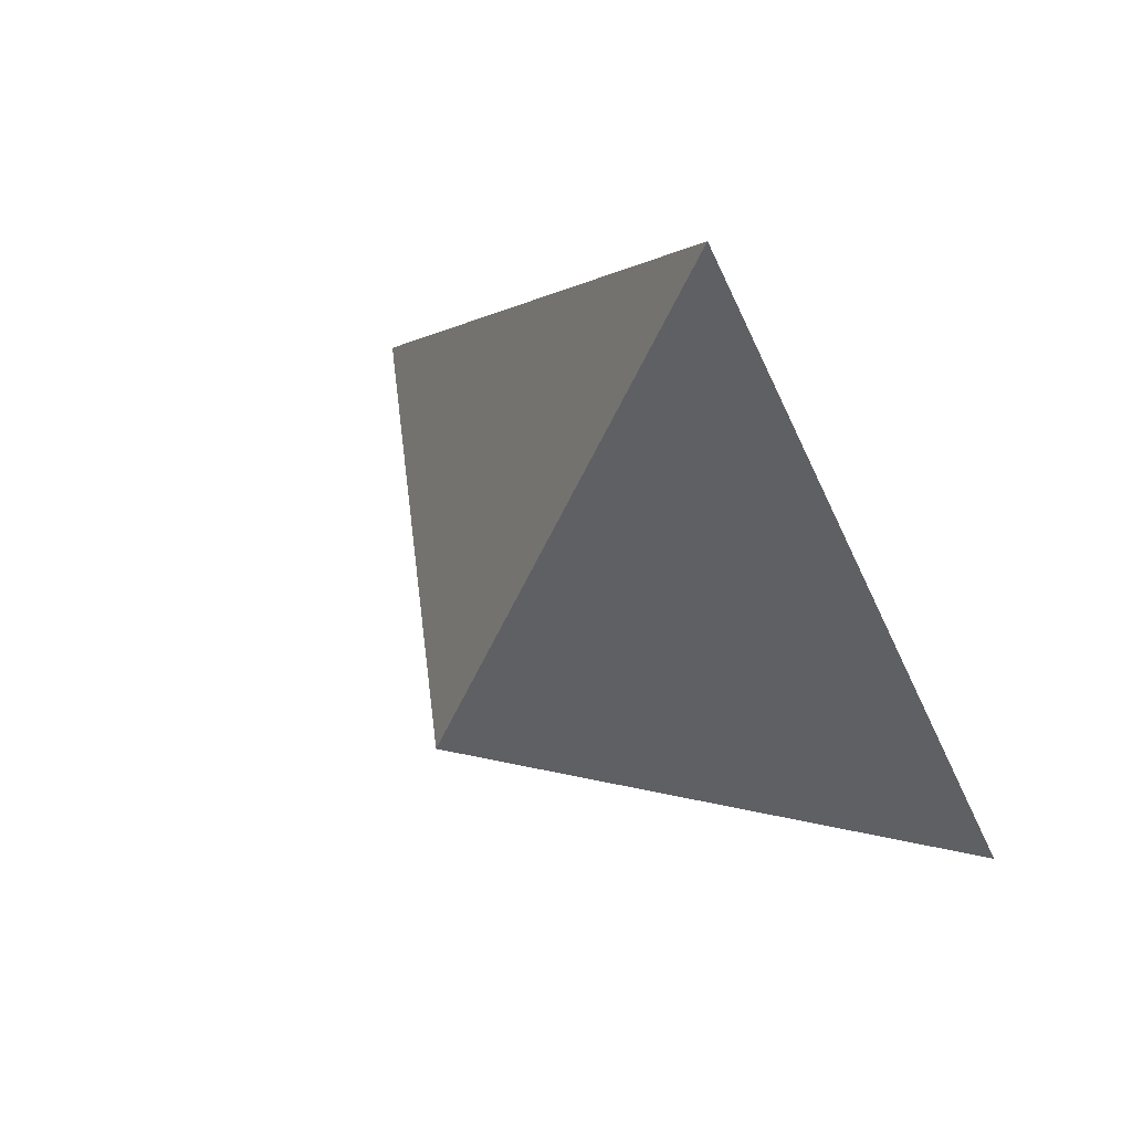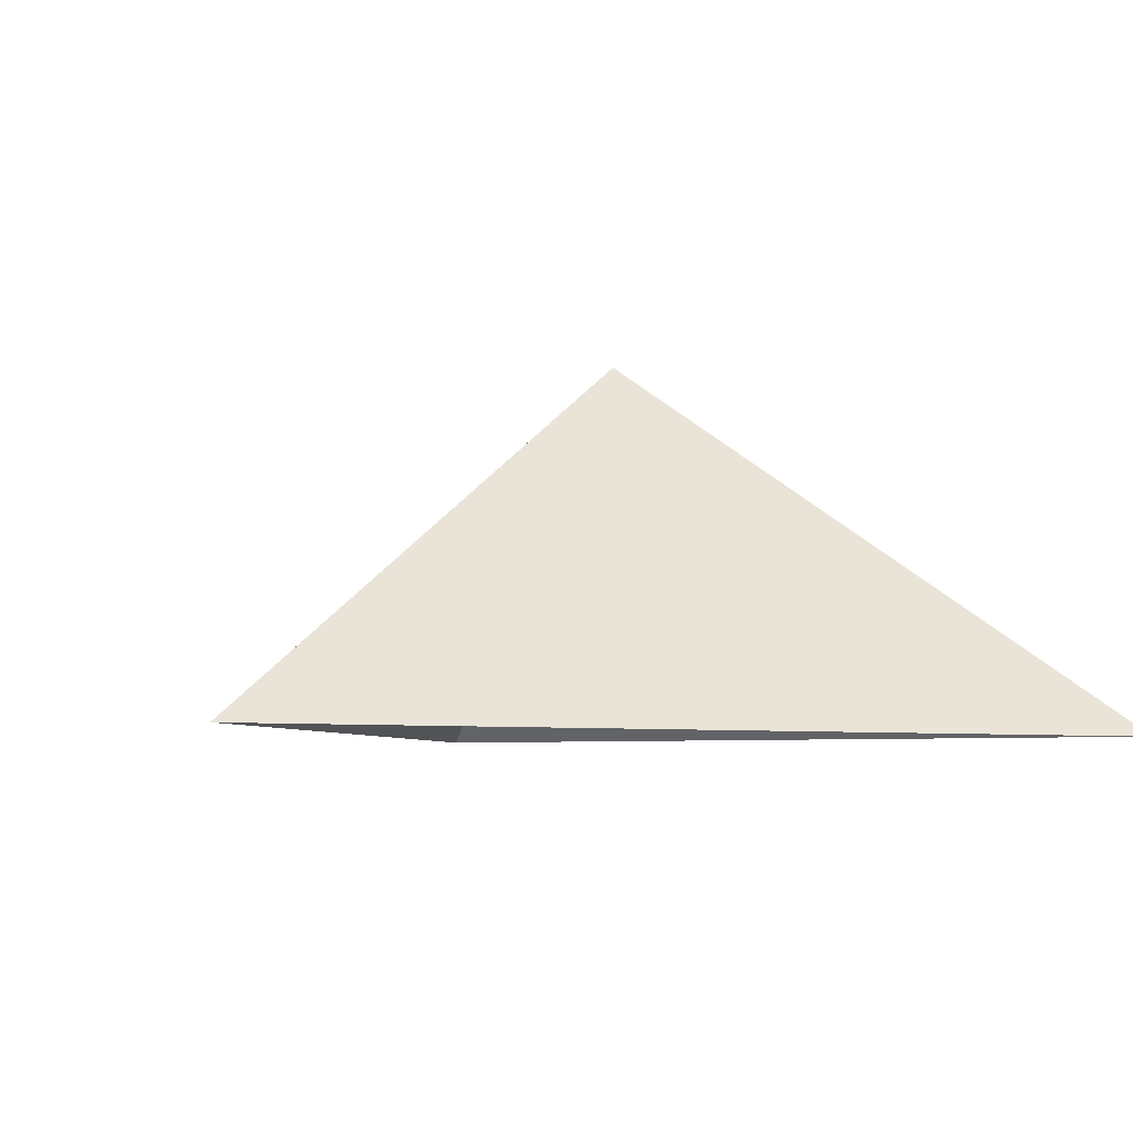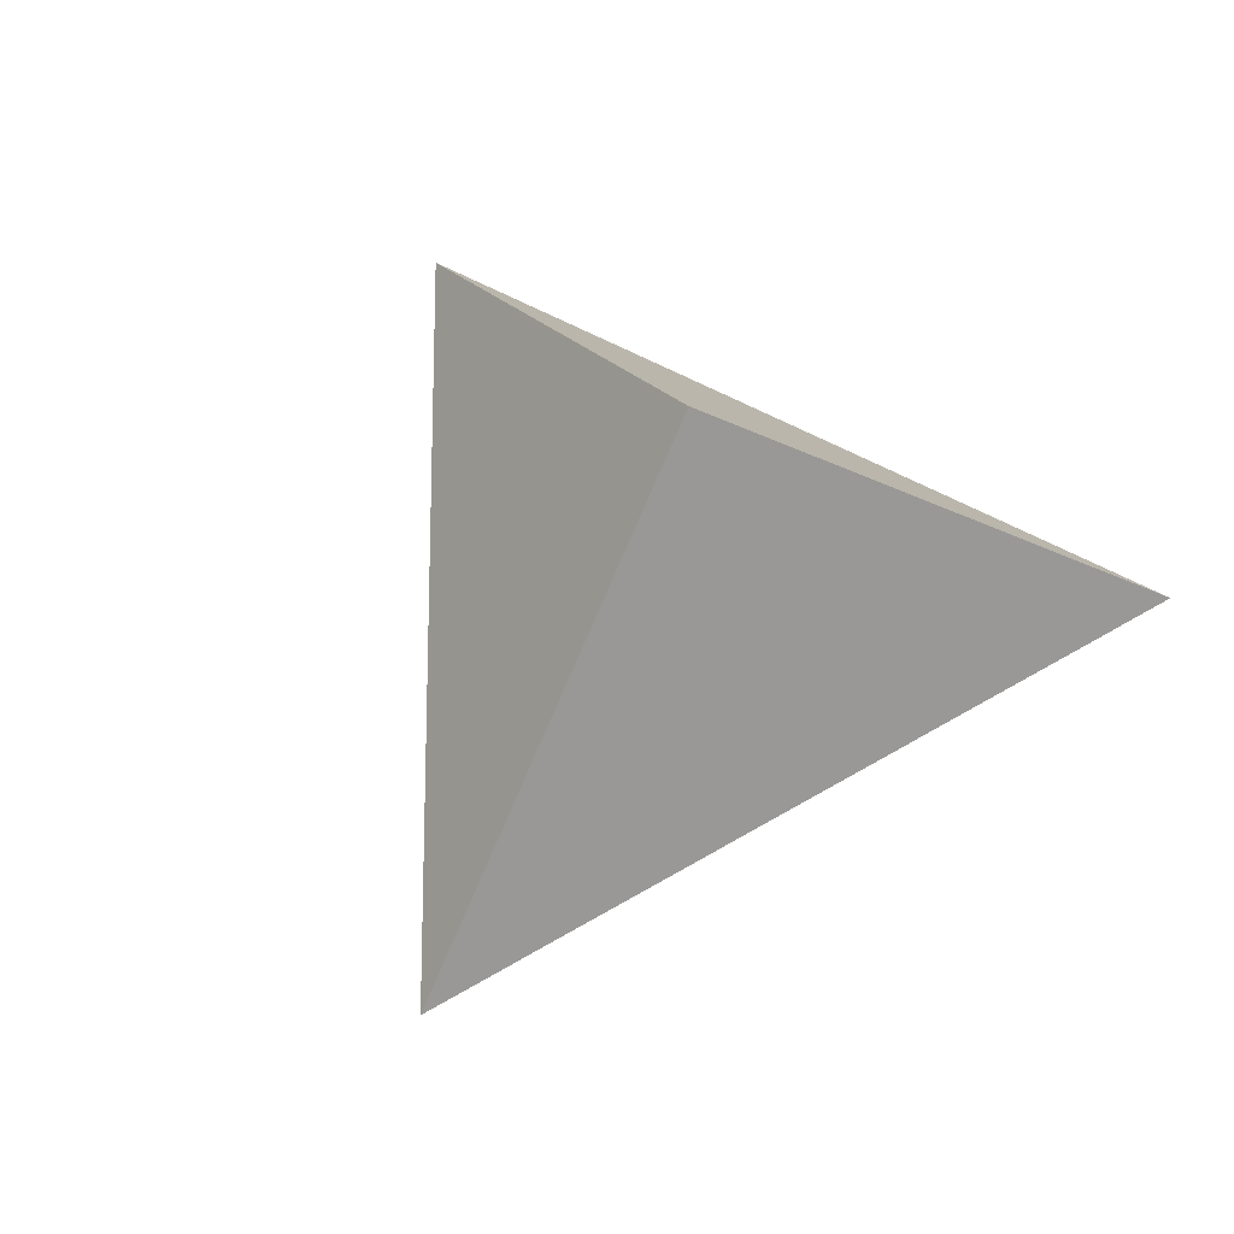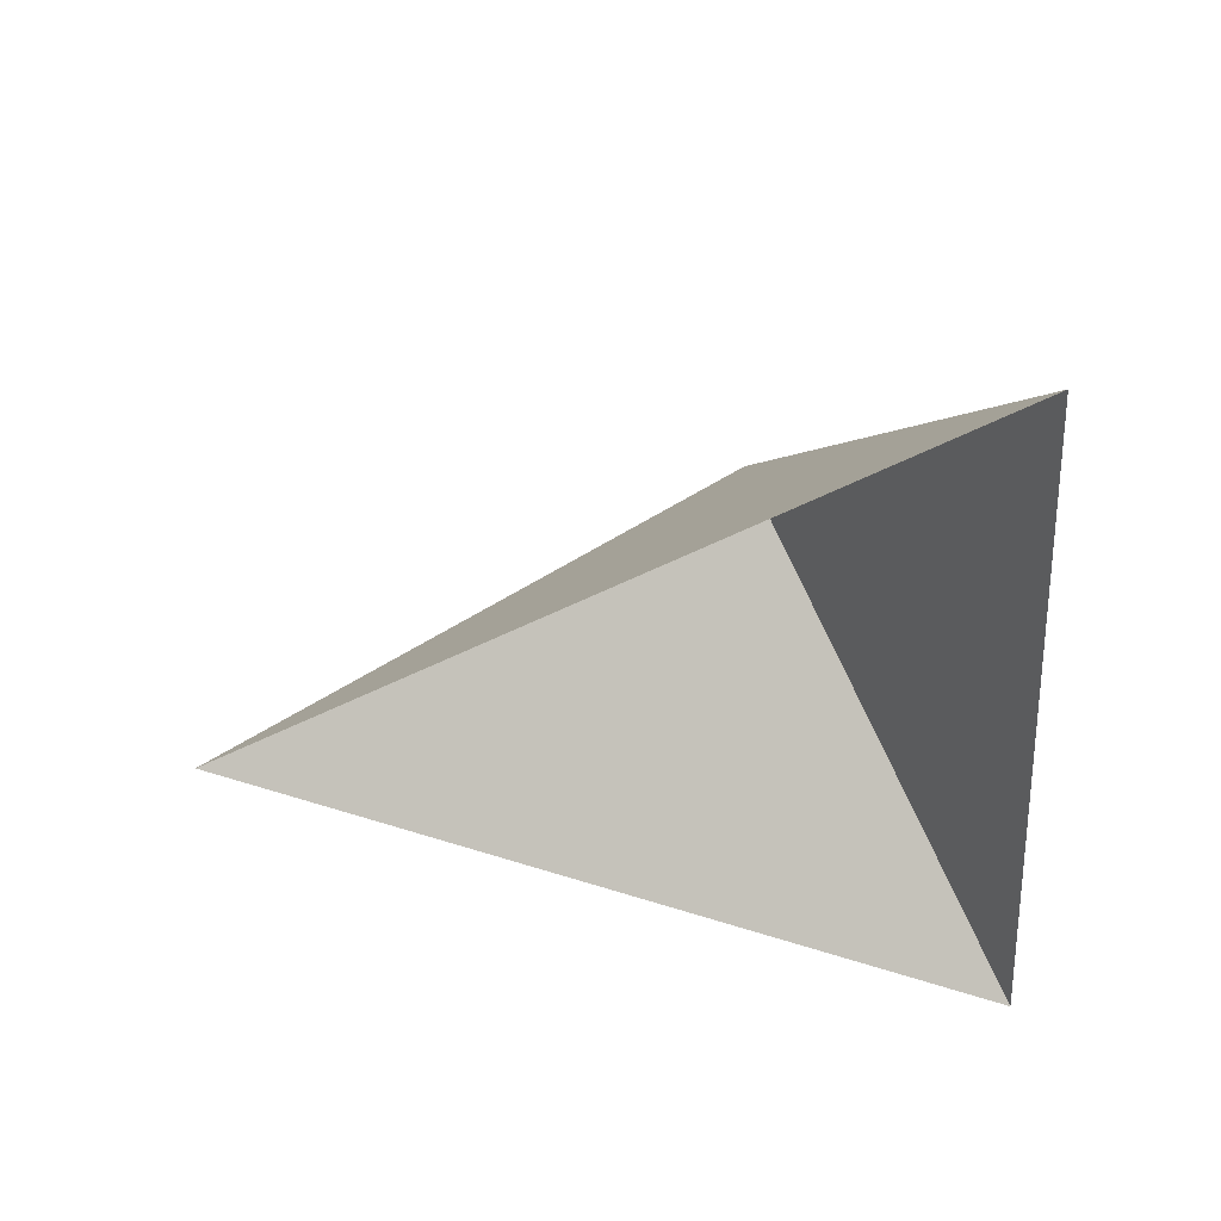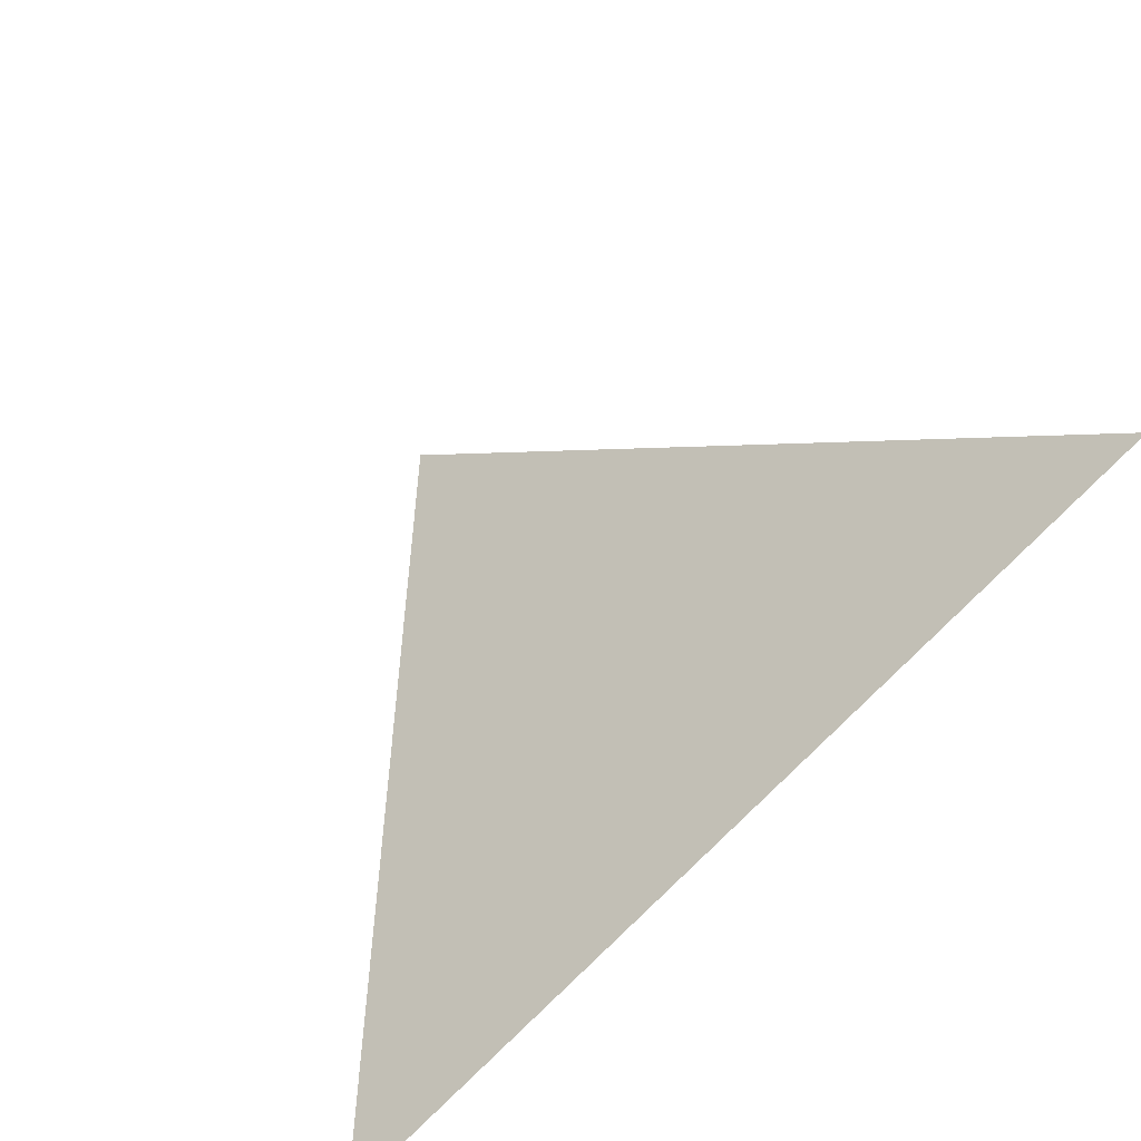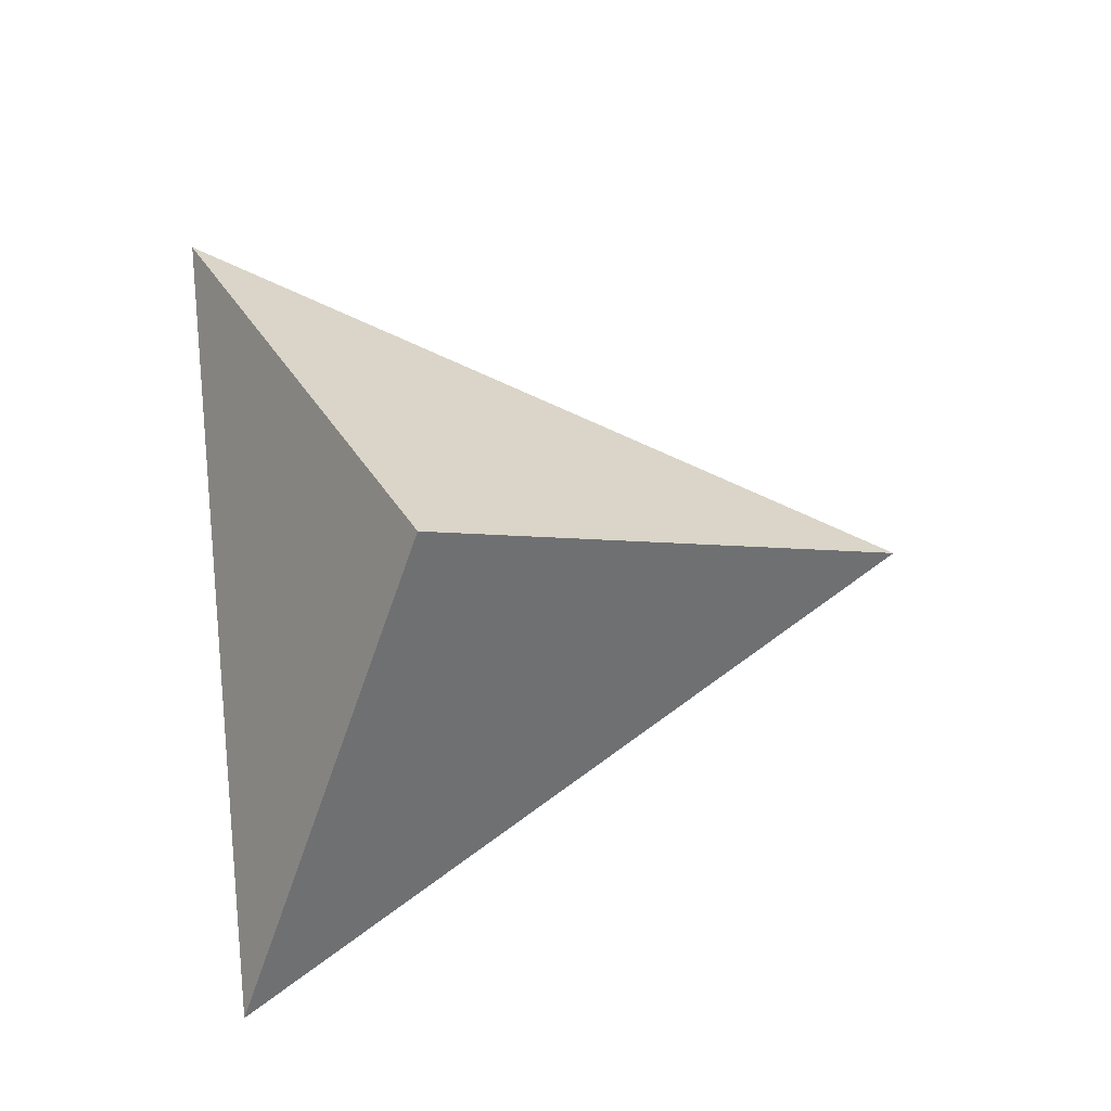
<metadata>
{"format":"obj","ext":"obj","renderer":"f3d","projection":"perspective","resolution":1024,"background":"white","views":[{"elev":66.7,"azim":-136.9,"up":"+Z"},{"elev":-6.4,"azim":160.1,"up":"+Y"},{"elev":61.5,"azim":28.9,"up":"+Y"},{"elev":-41.0,"azim":94.1,"up":"+Y"},{"elev":-78.6,"azim":-134.8,"up":"+Z"},{"elev":78.6,"azim":-95.5,"up":"+Y"}]}
</metadata>
<code>
o Cube
v 1.414 -0.04276 -0.8271
v -1.414 -0.04276 -0.8271
v 0 1.127 -0.03218
v 0 0.002741 1.622
v -1.414 0.5621 -0.8271
v 0 0.6076 1.622
f 2 3 1
f 1 3 4
f 4 3 2

</code>
